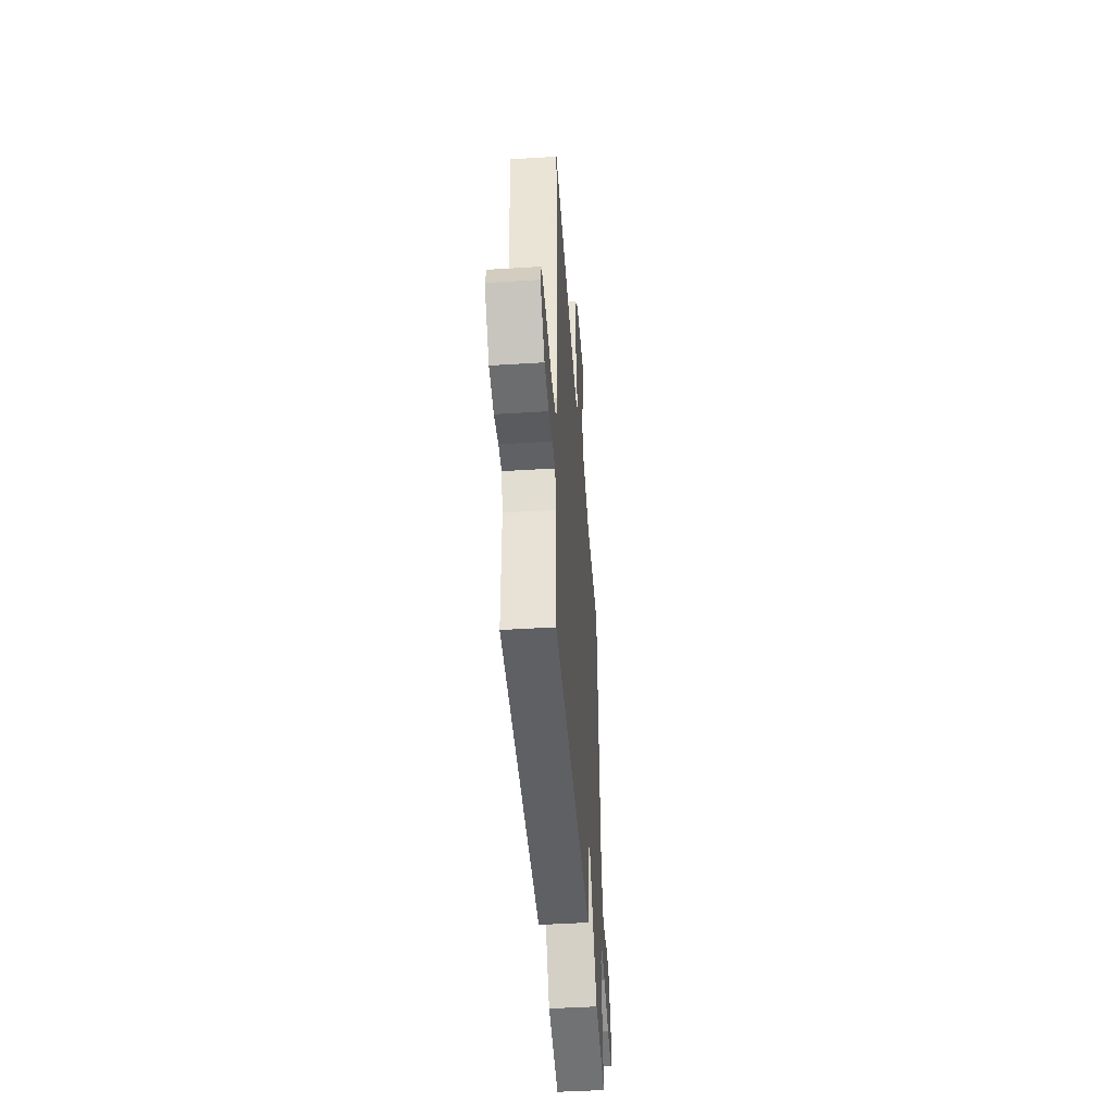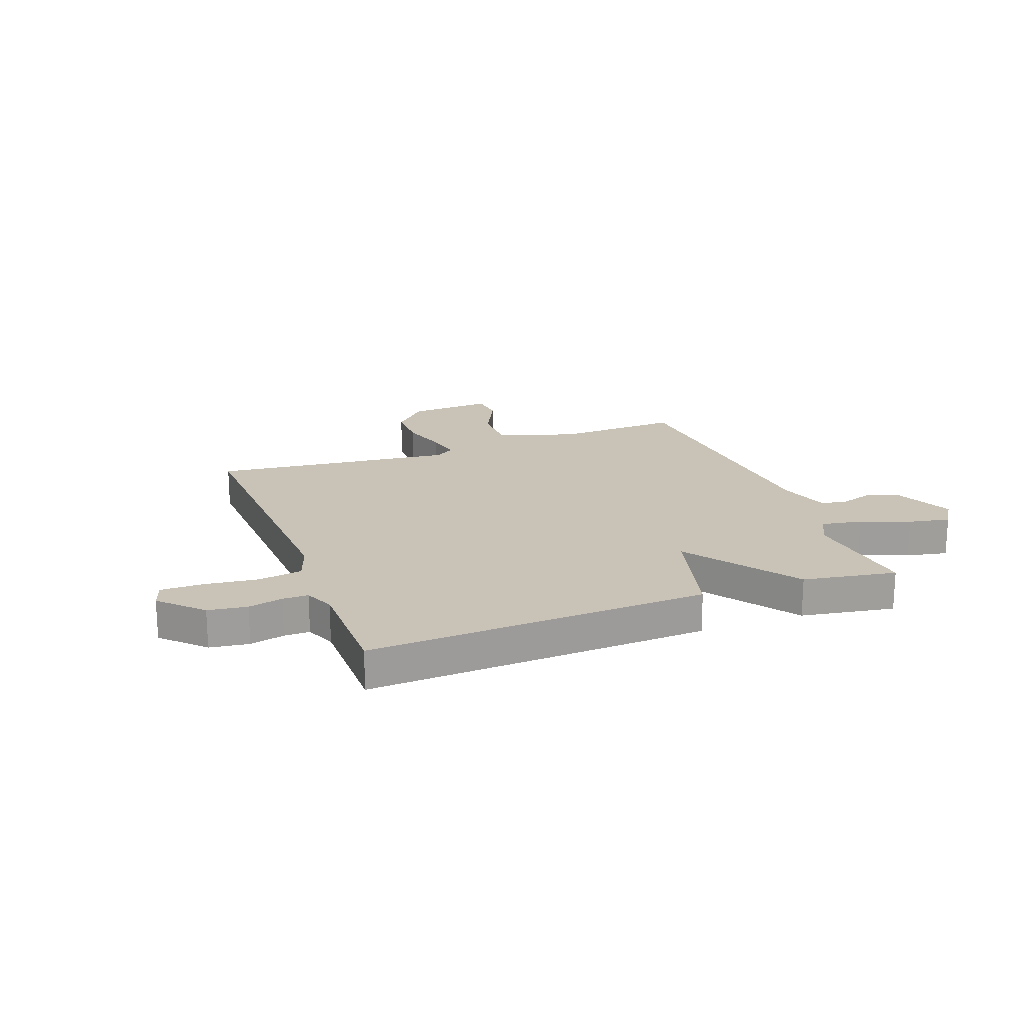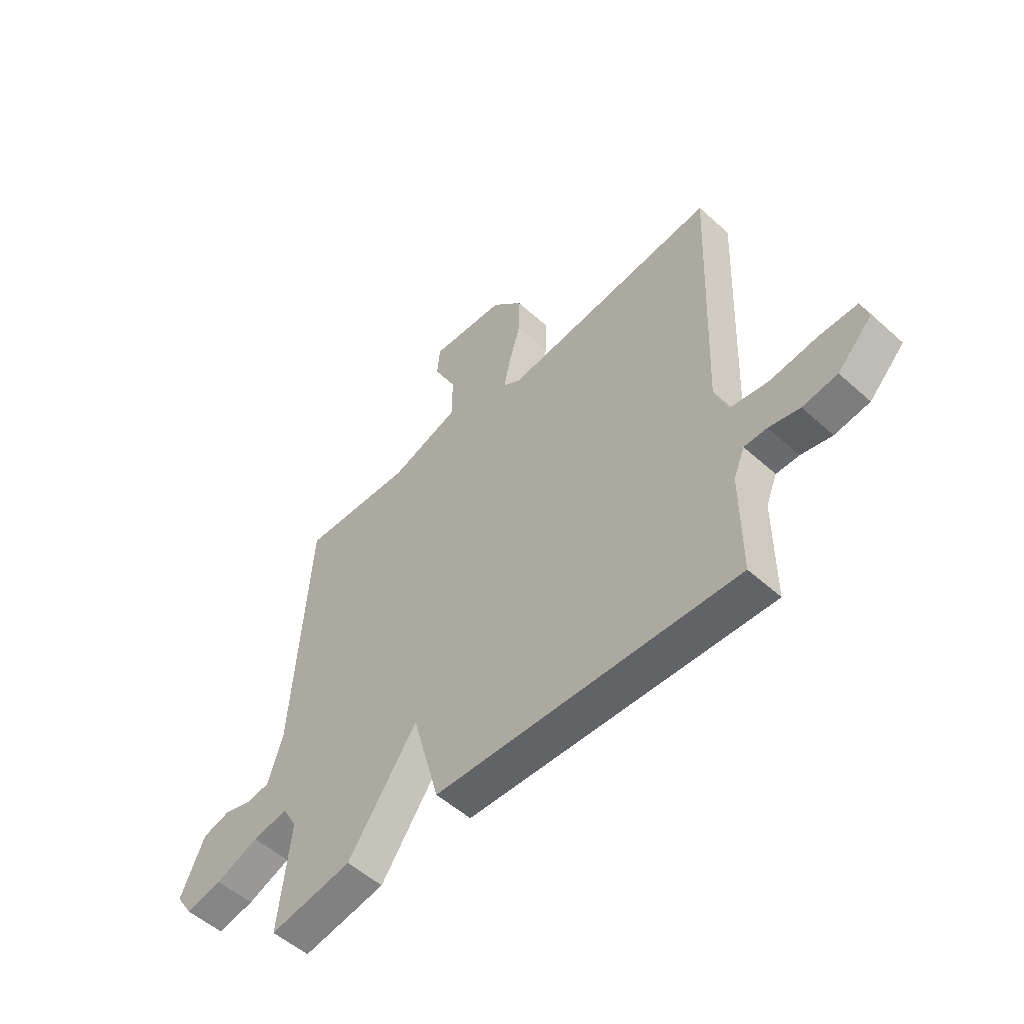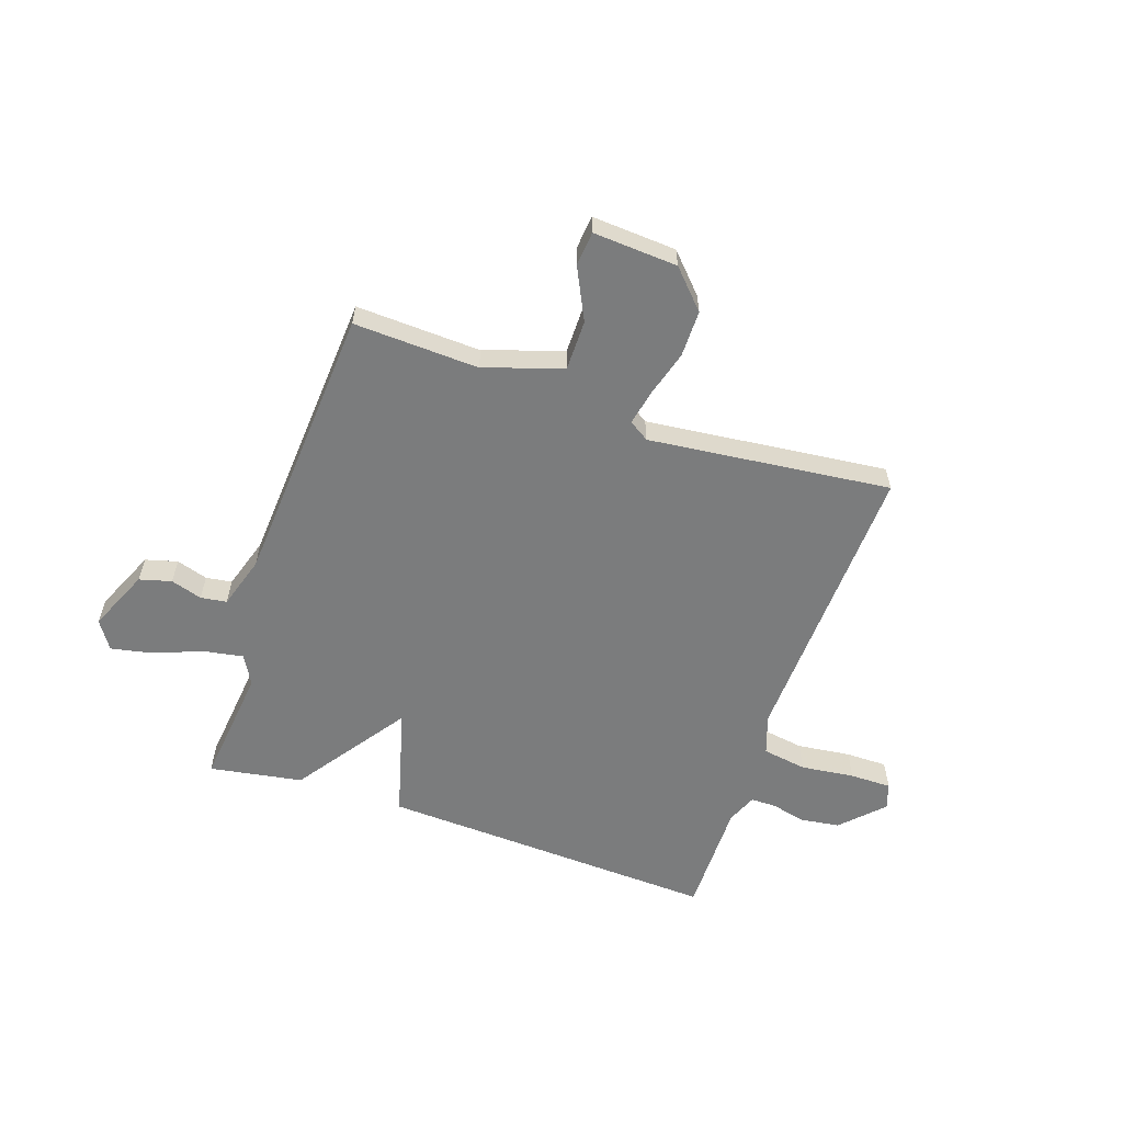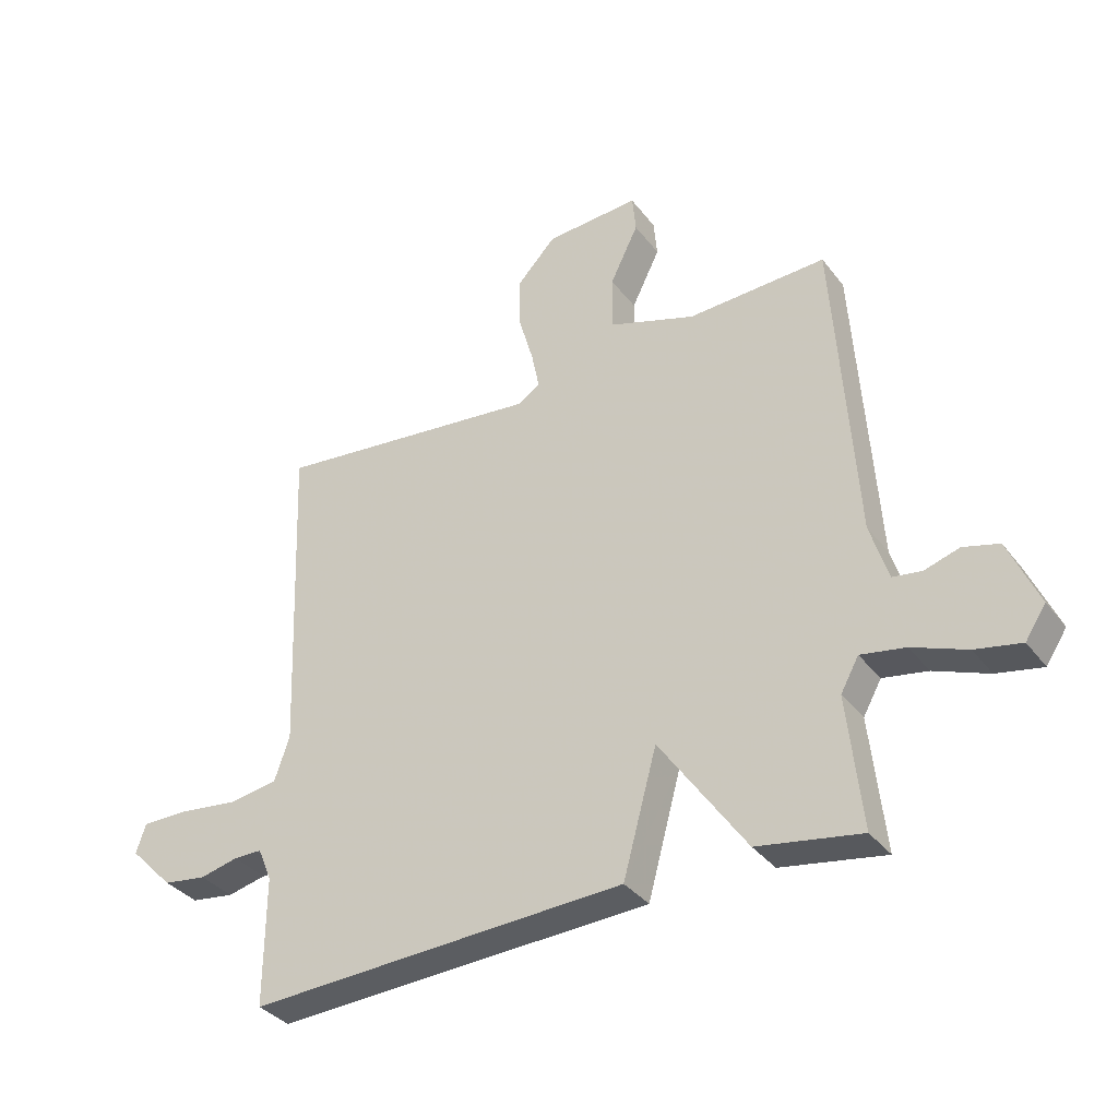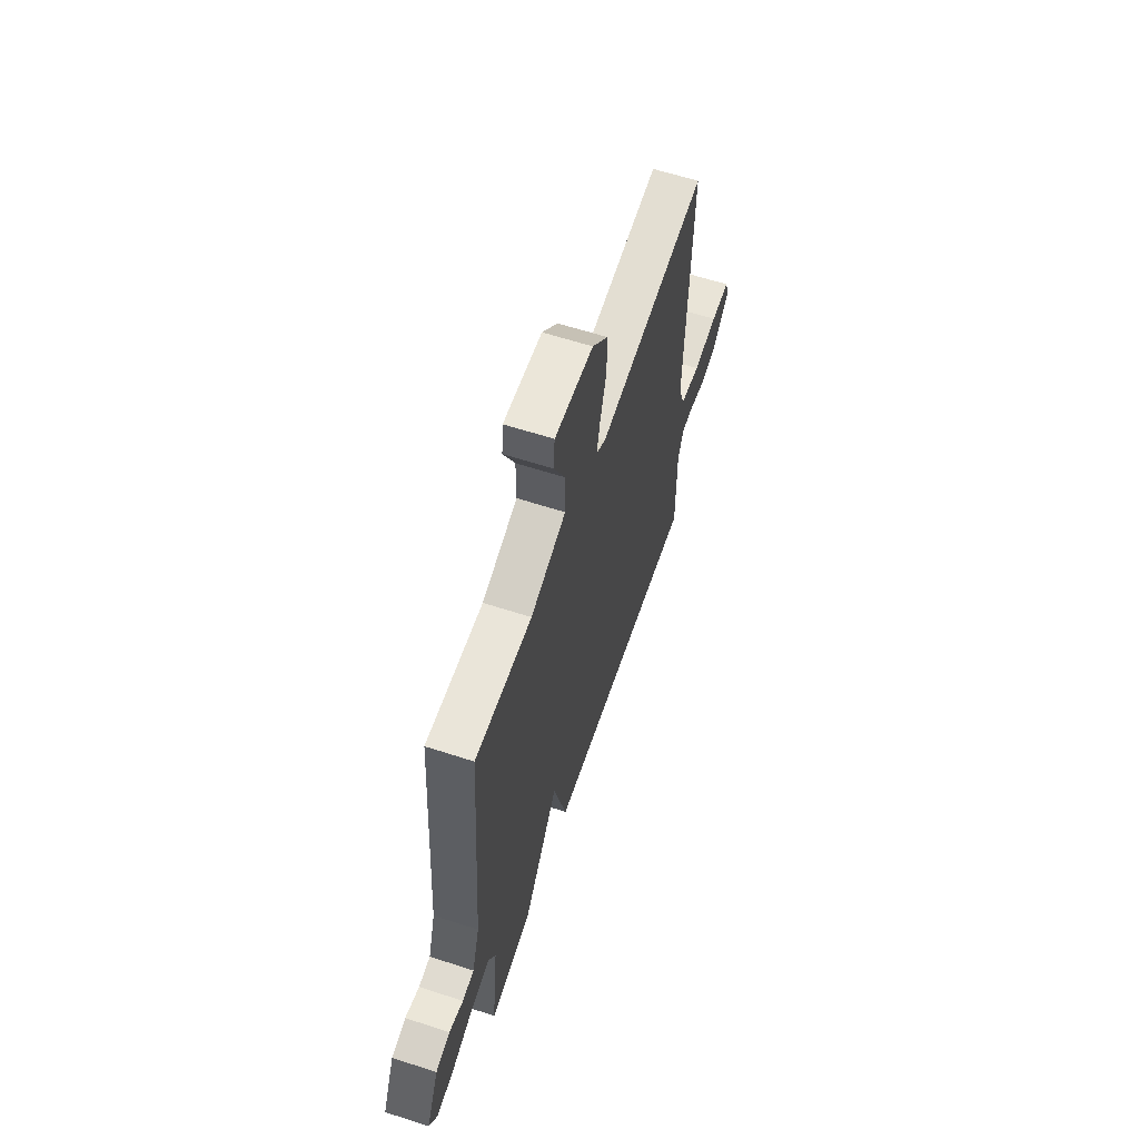
<metadata>
{"format":"obj","ext":"obj","renderer":"f3d","projection":"perspective","resolution":1024,"background":"white","views":[{"elev":-46.0,"azim":94.1,"up":"+Z"},{"elev":19.5,"azim":159.4,"up":"+Y"},{"elev":-53.1,"azim":46.1,"up":"+Z"},{"elev":-58.7,"azim":-18.8,"up":"+Y"},{"elev":-35.1,"azim":-148.0,"up":"+Z"},{"elev":61.0,"azim":-71.6,"up":"+Z"}]}
</metadata>
<code>
v -0.5 0.07 -0.5
v -0.476 0.07 -0.279
v -0.506 0.07 -0.225
v -0.58 0.07 -0.238
v -0.67 0.07 -0.273
v -0.746 0.07 -0.288
v -0.78 0.07 -0.236
v -0.73 0.07 -0.122
v -0.671 0.07 -0.106
v -0.613 0.07 -0.124
v -0.565 0.07 -0.117
v -0.535 0.07 -0.021
v -0.5 0.07 0.5
v -0.269 0.07 0.49
v -0.125 0.07 0.538
v -0.125 0.07 0.63
v -0.172 0.07 0.726
v -0.166 0.07 0.789
v -0.01 0.07 0.779
v 0.054 0.07 0.711
v 0.054 0.07 0.625
v 0.029 0.07 0.539
v 0.016 0.07 0.475
v 0.053 0.07 0.451
v 0.5 0.07 0.5
v 0.479 0.07 -0.041
v 0.504 0.07 -0.114
v 0.586 0.07 -0.127
v 0.685 0.07 -0.115
v 0.762 0.07 -0.115
v 0.778 0.07 -0.163
v 0.705 0.07 -0.237
v 0.633 0.07 -0.247
v 0.569 0.07 -0.232
v 0.522 0.07 -0.232
v 0.499 0.07 -0.287
v 0.5 0.07 -0.5
v -0.128 0.07 -0.471
v -0.184 0.07 -0.265
v -0.328 0.07 -0.471
v -0.5 0 -0.5
v -0.476 0 -0.279
v -0.506 0 -0.225
v -0.58 0 -0.238
v -0.67 0 -0.273
v -0.746 0 -0.288
v -0.78 0 -0.236
v -0.73 0 -0.122
v -0.671 0 -0.106
v -0.613 0 -0.124
v -0.565 0 -0.117
v -0.535 0 -0.021
v -0.5 0 0.5
v -0.269 0 0.49
v -0.125 0 0.538
v -0.125 0 0.63
v -0.172 0 0.726
v -0.166 0 0.789
v -0.01 0 0.779
v 0.054 0 0.711
v 0.054 0 0.625
v 0.029 0 0.539
v 0.016 0 0.475
v 0.053 0 0.451
v 0.5 0 0.5
v 0.479 0 -0.041
v 0.504 0 -0.114
v 0.586 0 -0.127
v 0.685 0 -0.115
v 0.762 0 -0.115
v 0.778 0 -0.163
v 0.705 0 -0.237
v 0.633 0 -0.247
v 0.569 0 -0.232
v 0.522 0 -0.232
v 0.499 0 -0.287
v 0.5 0 -0.5
v -0.128 0 -0.471
v -0.184 0 -0.265
v -0.328 0 -0.471
f 39 40 1 2
f 36 37 38 39
f 35 36 39
f 32 33 34
f 31 32 34
f 30 31 34
f 29 30 34
f 28 29 34
f 27 28 34 35
f 26 27 35 39
f 39 2 3
f 26 39 3
f 25 26 3
f 24 25 3
f 20 21 22
f 19 20 22
f 18 19 22
f 17 18 22
f 16 17 22
f 15 16 22 23
f 24 3 4
f 23 24 4
f 15 23 4
f 14 15 4
f 8 9 10
f 7 8 10
f 6 7 10
f 5 6 10
f 4 5 10
f 4 10 11
f 14 4 11 12
f 12 13 14
f 42 41 80 79
f 79 78 77 76
f 79 76 75
f 74 73 72
f 74 72 71
f 74 71 70
f 74 70 69
f 74 69 68
f 75 74 68 67
f 79 75 67 66
f 43 42 79
f 43 79 66
f 43 66 65
f 43 65 64
f 62 61 60
f 62 60 59
f 62 59 58
f 62 58 57
f 62 57 56
f 63 62 56 55
f 44 43 64
f 44 64 63
f 44 63 55
f 44 55 54
f 50 49 48
f 50 48 47
f 50 47 46
f 50 46 45
f 50 45 44
f 51 50 44
f 52 51 44 54
f 54 53 52
f 1 41 42 2
f 2 42 43 3
f 3 43 44 4
f 4 44 45 5
f 5 45 46 6
f 6 46 47 7
f 7 47 48 8
f 8 48 49 9
f 9 49 50 10
f 10 50 51 11
f 11 51 52 12
f 12 52 53 13
f 13 53 54 14
f 14 54 55 15
f 15 55 56 16
f 16 56 57 17
f 17 57 58 18
f 18 58 59 19
f 19 59 60 20
f 20 60 61 21
f 21 61 62 22
f 22 62 63 23
f 23 63 64 24
f 24 64 65 25
f 25 65 66 26
f 26 66 67 27
f 27 67 68 28
f 28 68 69 29
f 29 69 70 30
f 30 70 71 31
f 31 71 72 32
f 32 72 73 33
f 33 73 74 34
f 34 74 75 35
f 35 75 76 36
f 36 76 77 37
f 37 77 78 38
f 38 78 79 39
f 39 79 80 40
f 40 80 41 1

</code>
